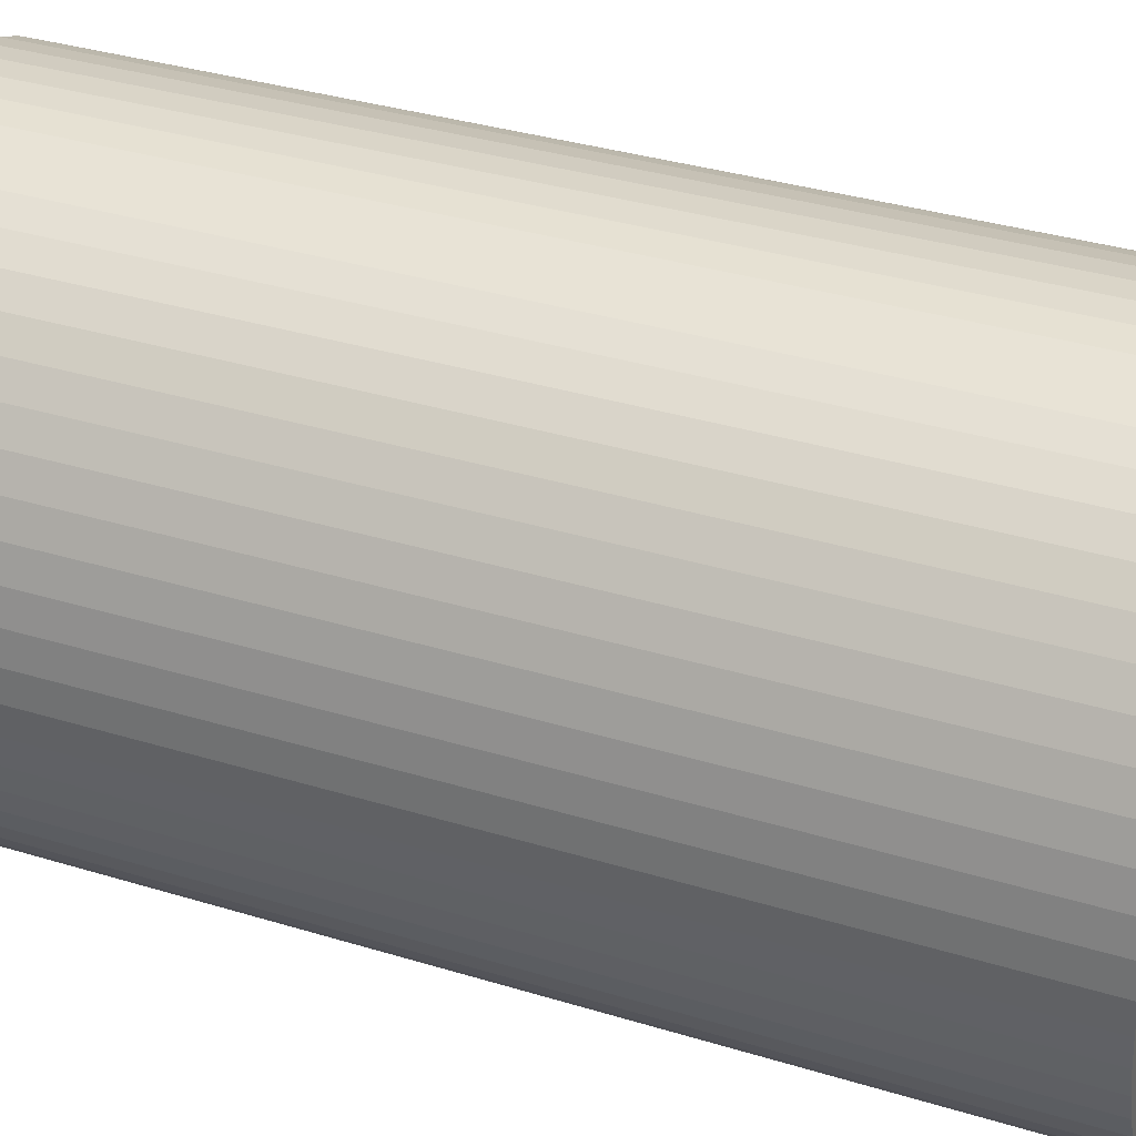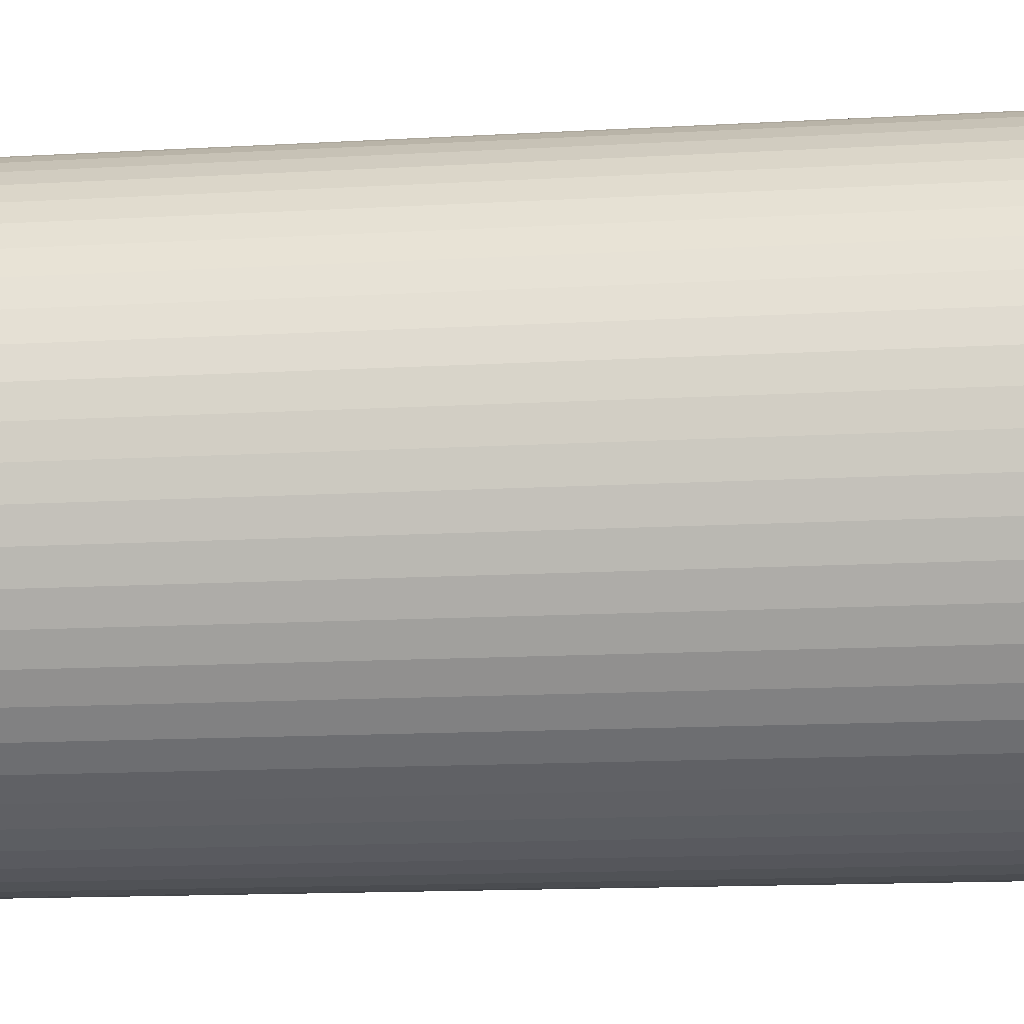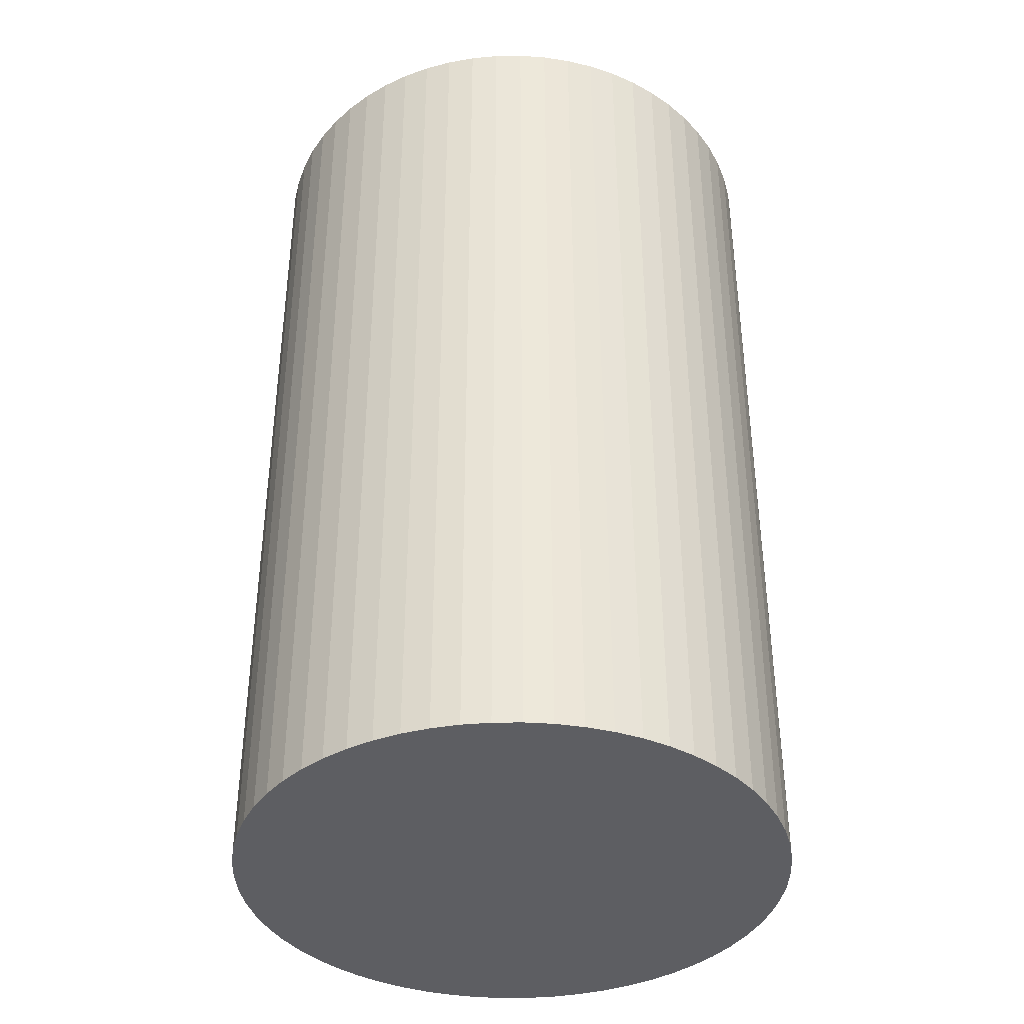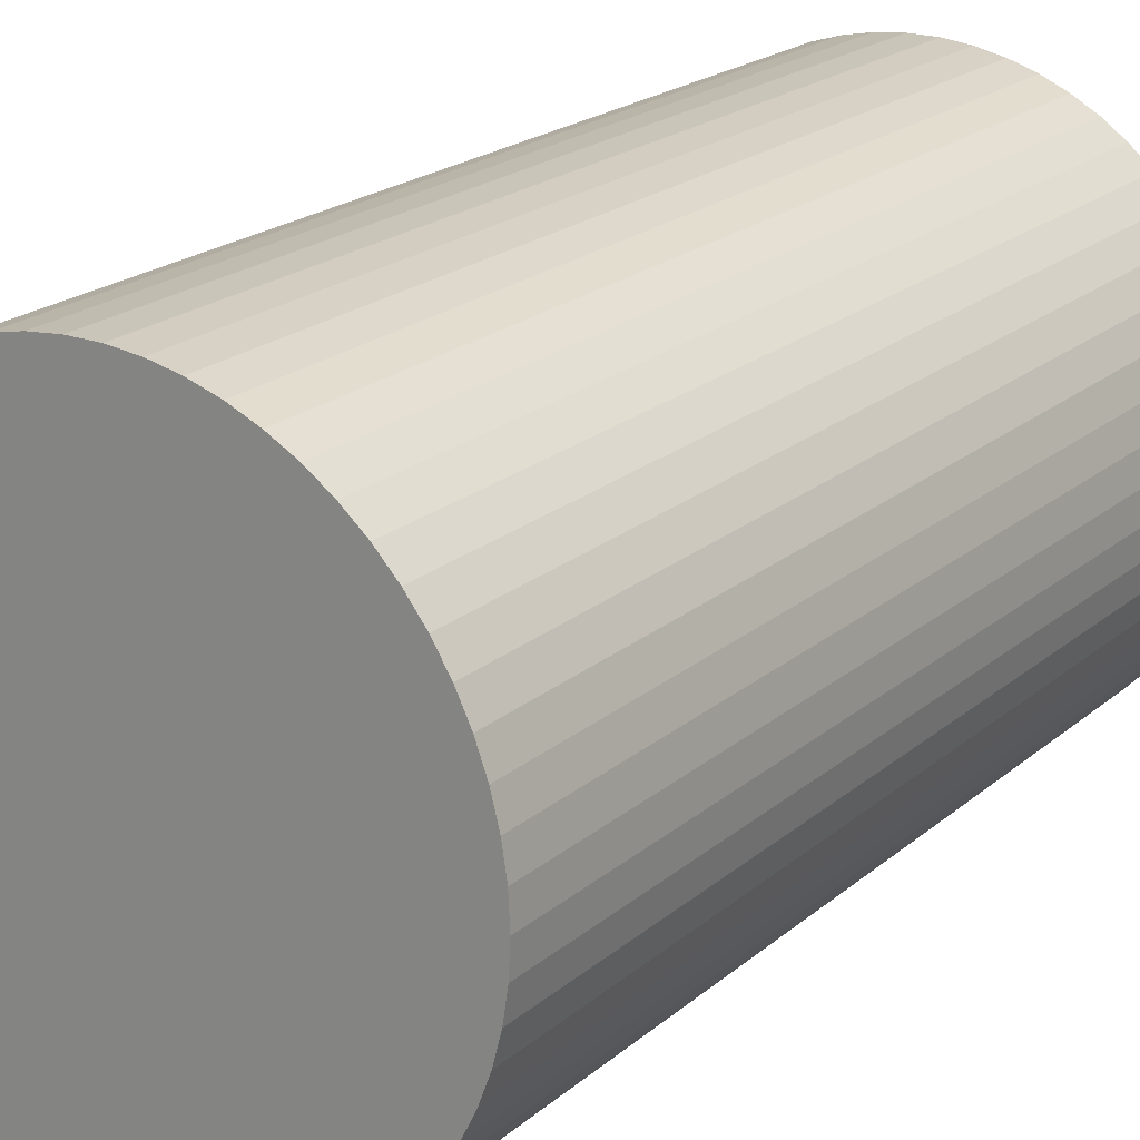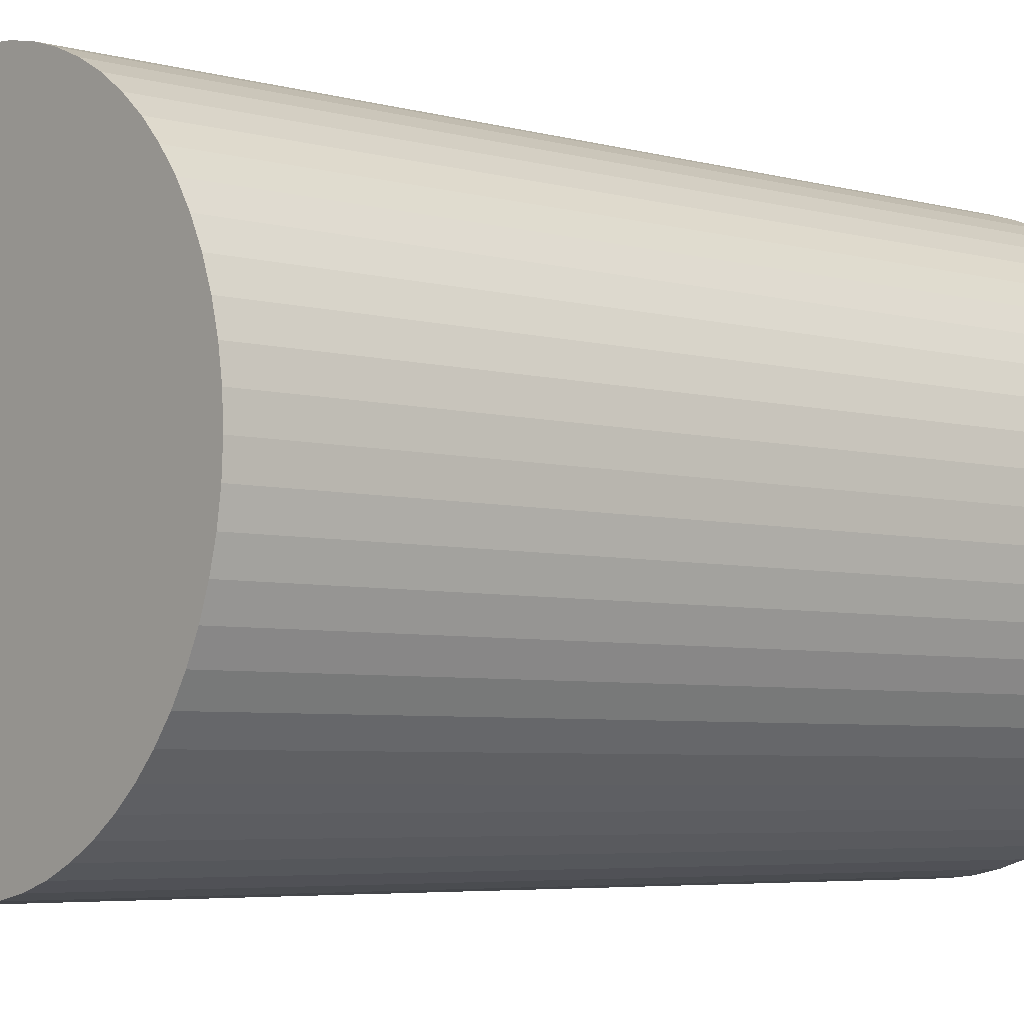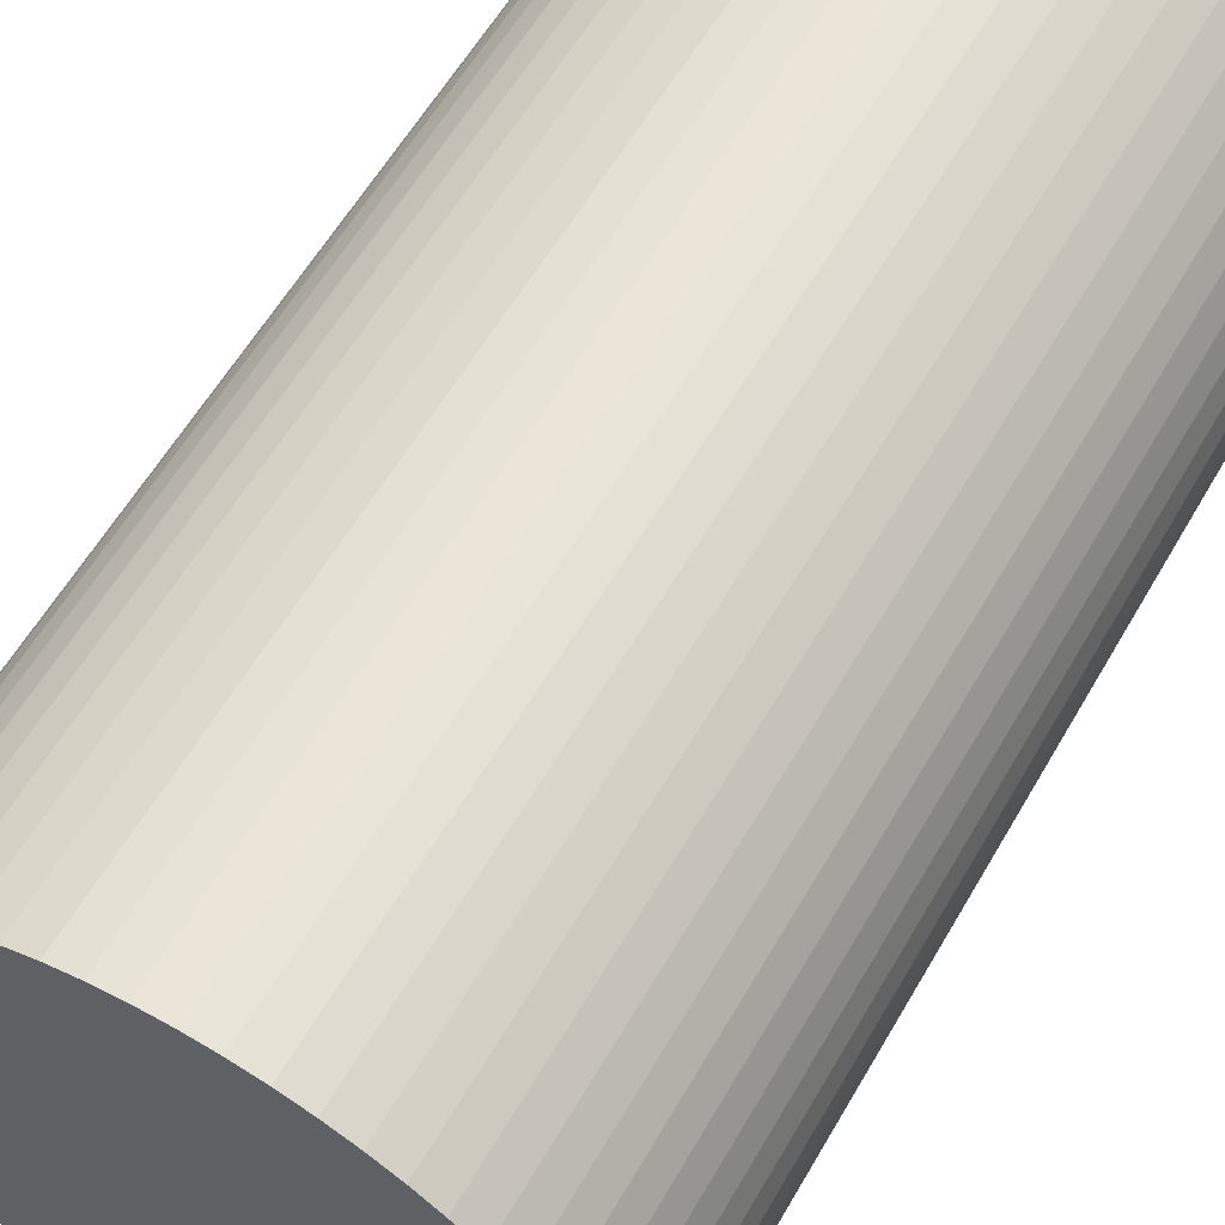
<metadata>
{"format":"obj","ext":"obj","renderer":"f3d","projection":"perspective","resolution":1024,"background":"white","views":[{"elev":34.4,"azim":112.5,"up":"+Z"},{"elev":-14.7,"azim":97.0,"up":"+Z"},{"elev":-38.8,"azim":-63.0,"up":"+Y"},{"elev":20.7,"azim":34.2,"up":"+Z"},{"elev":-5.0,"azim":48.9,"up":"+Z"},{"elev":59.0,"azim":-150.2,"up":"+Z"}]}
</metadata>
<code>
v  3.109 6.444 1.525
v  2.778 6.444 1.731
v  2.949 6.444 1.637
v  3.258 6.444 1.398
v  2.599 6.444 1.808
v  3.392 6.444 1.256
v  2.412 6.444 1.867
v  2.221 6.444 1.906
v  3.512 6.444 1.102
v  3.615 6.444 0.936
v  2.027 6.444 1.926
v  1.831 6.444 1.926
v  3.701 6.444 0.761
v  3.769 6.444 0.577
v  1.637 6.444 1.906
v  1.446 6.444 1.867
v  3.818 6.444 0.388
v  1.259 6.444 1.808
v  3.848 6.444 0.195
v  3.858 6.444 3.946e-16
v  1.08 6.444 1.731
v  3.848 6.444 -0.195
v  0.909 6.444 1.637
v  0.748 6.444 1.525
v  3.818 6.444 -0.388
v  3.769 6.444 -0.577
v  0.6 6.444 1.398
v  3.701 6.444 -0.761
v  0.466 6.444 1.256
v  0.346 6.444 1.102
v  3.615 6.444 -0.936
v  0.243 6.444 0.936
v  3.512 6.444 -1.102
v  0.157 6.444 0.76
v  3.392 6.444 -1.256
v  3.258 6.444 -1.398
v  0.089 6.444 0.577
v  3.109 6.444 -1.525
v  0.04 6.444 0.388
v  2.949 6.444 -1.637
v  0.01 6.444 0.195
v  0 6.444 3.946e-16
v  2.778 6.444 -1.731
v  2.599 6.444 -1.809
v  0.01 6.444 -0.195
v  0.04 6.444 -0.388
v  2.412 6.444 -1.867
v  0.089 6.444 -0.577
v  2.221 6.444 -1.906
v  0.157 6.444 -0.761
v  2.027 6.444 -1.926
v  1.831 6.444 -1.926
v  0.243 6.444 -0.936
v  0.346 6.444 -1.102
v  1.637 6.444 -1.906
v  1.446 6.444 -1.867
v  0.466 6.444 -1.256
v  0.6 6.444 -1.398
v  1.259 6.444 -1.809
v  0.749 6.444 -1.525
v  1.08 6.444 -1.731
v  0.909 6.444 -1.637
v  2.599 1.108e-16 -1.809
v  2.412 1.143e-16 -1.867
v  2.221 1.167e-16 -1.906
v  2.027 1.179e-16 -1.926
v  1.831 1.179e-16 -1.926
v  1.637 1.167e-16 -1.906
v  1.446 1.143e-16 -1.867
v  1.259 1.108e-16 -1.809
v  1.08 1.06e-16 -1.731
v  0.909 1.002e-16 -1.637
v  0.749 9.338e-17 -1.525
v  0.6 8.56e-17 -1.398
v  0.466 7.691e-17 -1.256
v  0.346 6.748e-17 -1.102
v  0.243 5.731e-17 -0.936
v  0.157 4.66e-17 -0.761
v  0.089 3.533e-17 -0.577
v  0.04 2.376e-17 -0.388
v  0.01 1.194e-17 -0.195
v  0 0 0
v  0.01 -1.194e-17 0.195
v  0.04 -2.376e-17 0.388
v  0.089 -3.533e-17 0.577
v  0.157 -4.654e-17 0.76
v  0.243 -5.731e-17 0.936
v  0.346 -6.748e-17 1.102
v  0.466 -7.691e-17 1.256
v  0.6 -8.56e-17 1.398
v  0.748 -9.338e-17 1.525
v  0.909 -1.002e-16 1.637
v  1.08 -1.06e-16 1.731
v  1.259 -1.107e-16 1.808
v  1.446 -1.143e-16 1.867
v  1.637 -1.167e-16 1.906
v  1.831 -1.179e-16 1.926
v  2.027 -1.179e-16 1.926
v  2.221 -1.167e-16 1.906
v  2.412 -1.143e-16 1.867
v  2.599 -1.107e-16 1.808
v  2.778 -1.06e-16 1.731
v  2.949 -1.002e-16 1.637
v  3.109 -9.338e-17 1.525
v  3.258 -8.56e-17 1.398
v  3.392 -7.691e-17 1.256
v  3.512 -6.748e-17 1.102
v  3.615 -5.731e-17 0.936
v  3.701 -4.66e-17 0.761
v  3.769 -3.533e-17 0.577
v  3.818 -2.376e-17 0.388
v  3.848 -1.194e-17 0.195
v  3.858 0 0
v  3.848 1.194e-17 -0.195
v  3.818 2.376e-17 -0.388
v  3.769 3.533e-17 -0.577
v  3.701 4.66e-17 -0.761
v  3.615 5.731e-17 -0.936
v  3.512 6.748e-17 -1.102
v  3.392 7.691e-17 -1.256
v  3.258 8.56e-17 -1.398
v  2.778 1.06e-16 -1.731
v  3.109 9.338e-17 -1.525
v  2.949 1.002e-16 -1.637
g defaultobject
f 1 2 3
f 2 1 4
f 2 4 5
f 5 4 6
f 5 6 7
f 7 6 8
f 8 6 9
f 8 9 10
f 8 10 11
f 11 10 12
f 12 10 13
f 12 13 14
f 12 14 15
f 15 14 16
f 16 14 17
f 16 17 18
f 18 17 19
f 18 19 20
f 18 20 21
f 21 20 22
f 21 22 23
f 23 22 24
f 24 22 25
f 24 25 26
f 24 26 27
f 27 26 28
f 27 28 29
f 29 28 30
f 30 28 31
f 30 31 32
f 32 31 33
f 32 33 34
f 34 33 35
f 34 35 36
f 34 36 37
f 37 36 38
f 37 38 39
f 39 38 40
f 39 40 41
f 41 40 42
f 42 40 43
f 42 43 44
f 42 44 45
f 45 44 46
f 46 44 47
f 46 47 48
f 48 47 49
f 48 49 50
f 50 49 51
f 50 51 52
f 50 52 53
f 53 52 54
f 54 52 55
f 54 55 56
f 54 56 57
f 57 56 58
f 58 56 59
f 58 59 60
f 60 59 61
f 60 61 62
f 63 47 44
f 47 63 64
f 64 49 47
f 49 64 65
f 65 51 49
f 51 65 66
f 66 52 51
f 52 66 67
f 67 55 52
f 55 67 68
f 68 56 55
f 56 68 69
f 69 59 56
f 59 69 70
f 70 61 59
f 61 70 71
f 71 62 61
f 62 71 72
f 72 60 62
f 60 72 73
f 73 58 60
f 58 73 74
f 74 57 58
f 57 74 75
f 75 54 57
f 54 75 76
f 76 53 54
f 53 76 77
f 77 50 53
f 50 77 78
f 78 48 50
f 48 78 79
f 79 46 48
f 46 79 80
f 80 45 46
f 45 80 81
f 81 42 45
f 42 81 82
f 82 41 42
f 41 82 83
f 83 39 41
f 39 83 84
f 84 37 39
f 37 84 85
f 85 34 37
f 34 85 86
f 86 32 34
f 32 86 87
f 87 30 32
f 30 87 88
f 88 29 30
f 29 88 89
f 89 27 29
f 27 89 90
f 90 24 27
f 24 90 91
f 91 23 24
f 23 91 92
f 92 21 23
f 21 92 93
f 93 18 21
f 18 93 94
f 94 16 18
f 16 94 95
f 95 15 16
f 15 95 96
f 96 12 15
f 12 96 97
f 97 11 12
f 11 97 98
f 98 8 11
f 8 98 99
f 99 7 8
f 7 99 100
f 100 5 7
f 5 100 101
f 101 2 5
f 2 101 102
f 102 3 2
f 3 102 103
f 103 1 3
f 1 103 104
f 104 4 1
f 4 104 105
f 105 6 4
f 6 105 106
f 106 9 6
f 9 106 107
f 107 10 9
f 10 107 108
f 108 13 10
f 13 108 109
f 109 14 13
f 14 109 110
f 110 17 14
f 17 110 111
f 111 19 17
f 19 111 112
f 112 20 19
f 20 112 113
f 113 22 20
f 22 113 114
f 114 25 22
f 25 114 115
f 115 26 25
f 26 115 116
f 116 28 26
f 28 116 117
f 117 31 28
f 31 117 118
f 118 33 31
f 33 118 119
f 119 35 33
f 35 119 120
f 120 36 35
f 36 120 121
f 122 44 43
f 44 122 63
f 121 38 36
f 38 121 123
f 123 40 38
f 40 123 124
f 124 43 40
f 43 124 122
f 124 63 122
f 63 124 64
f 64 124 123
f 64 123 65
f 65 123 121
f 65 121 120
f 65 120 66
f 66 120 67
f 67 120 119
f 67 119 118
f 67 118 68
f 68 118 117
f 68 117 69
f 69 117 70
f 70 117 116
f 70 116 71
f 71 116 115
f 71 115 72
f 72 115 114
f 72 114 73
f 73 114 113
f 73 113 74
f 74 113 112
f 74 112 75
f 75 112 111
f 75 111 76
f 76 111 110
f 76 110 77
f 77 110 109
f 77 109 78
f 78 109 108
f 78 108 79
f 79 108 107
f 79 107 80
f 80 107 106
f 80 106 81
f 81 106 105
f 81 105 82
f 82 105 104
f 82 104 83
f 83 104 103
f 83 103 84
f 84 103 102
f 84 102 85
f 85 102 101
f 85 101 86
f 86 101 100
f 86 100 87
f 87 100 99
f 87 99 98
f 87 98 88
f 88 98 97
f 88 97 89
f 89 97 90
f 90 97 96
f 90 96 95
f 90 95 91
f 91 95 94
f 91 94 92
f 92 94 93

</code>
